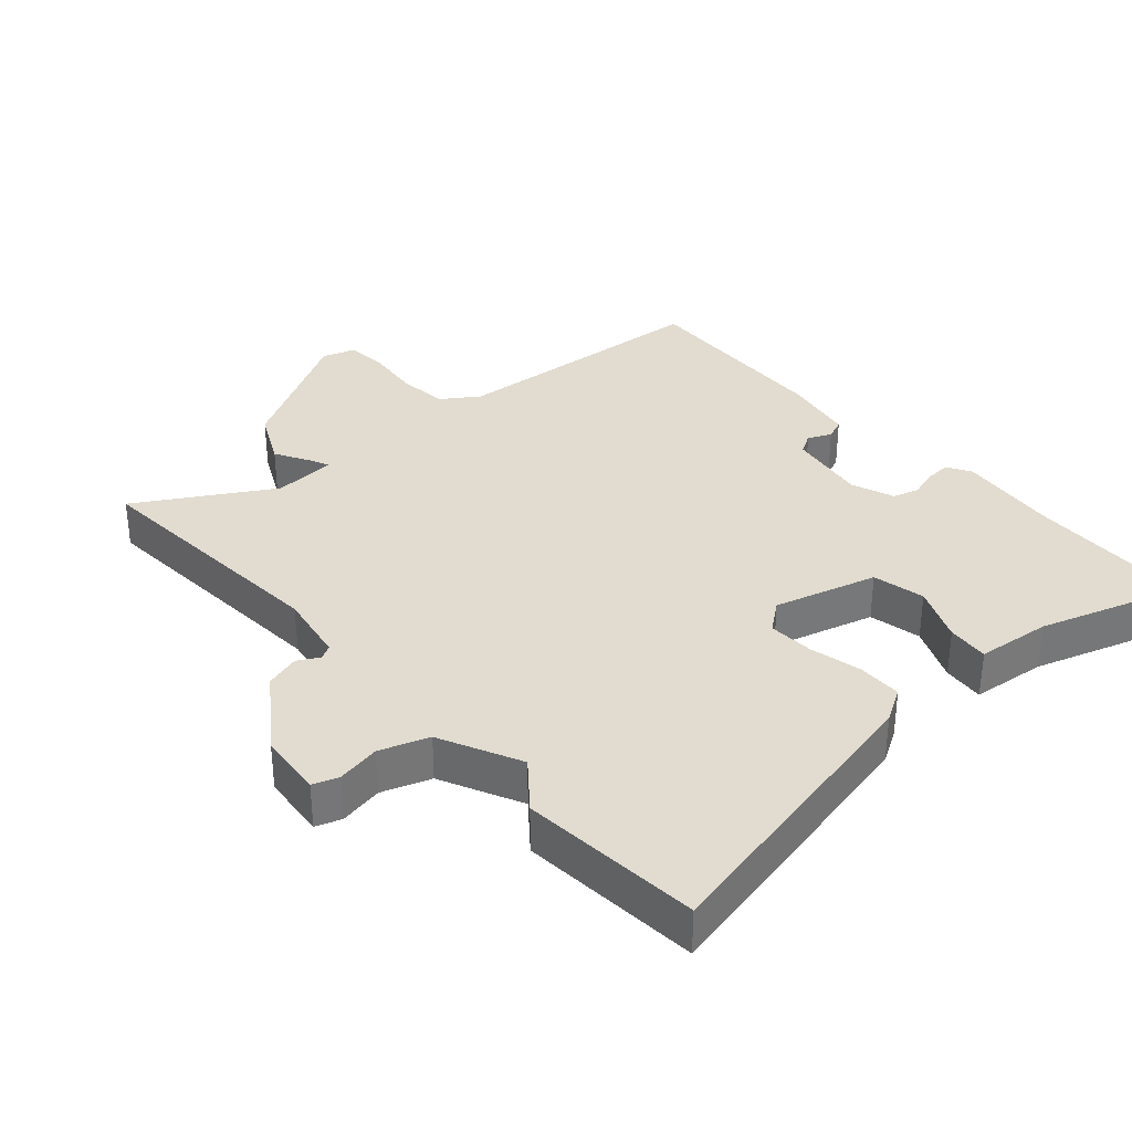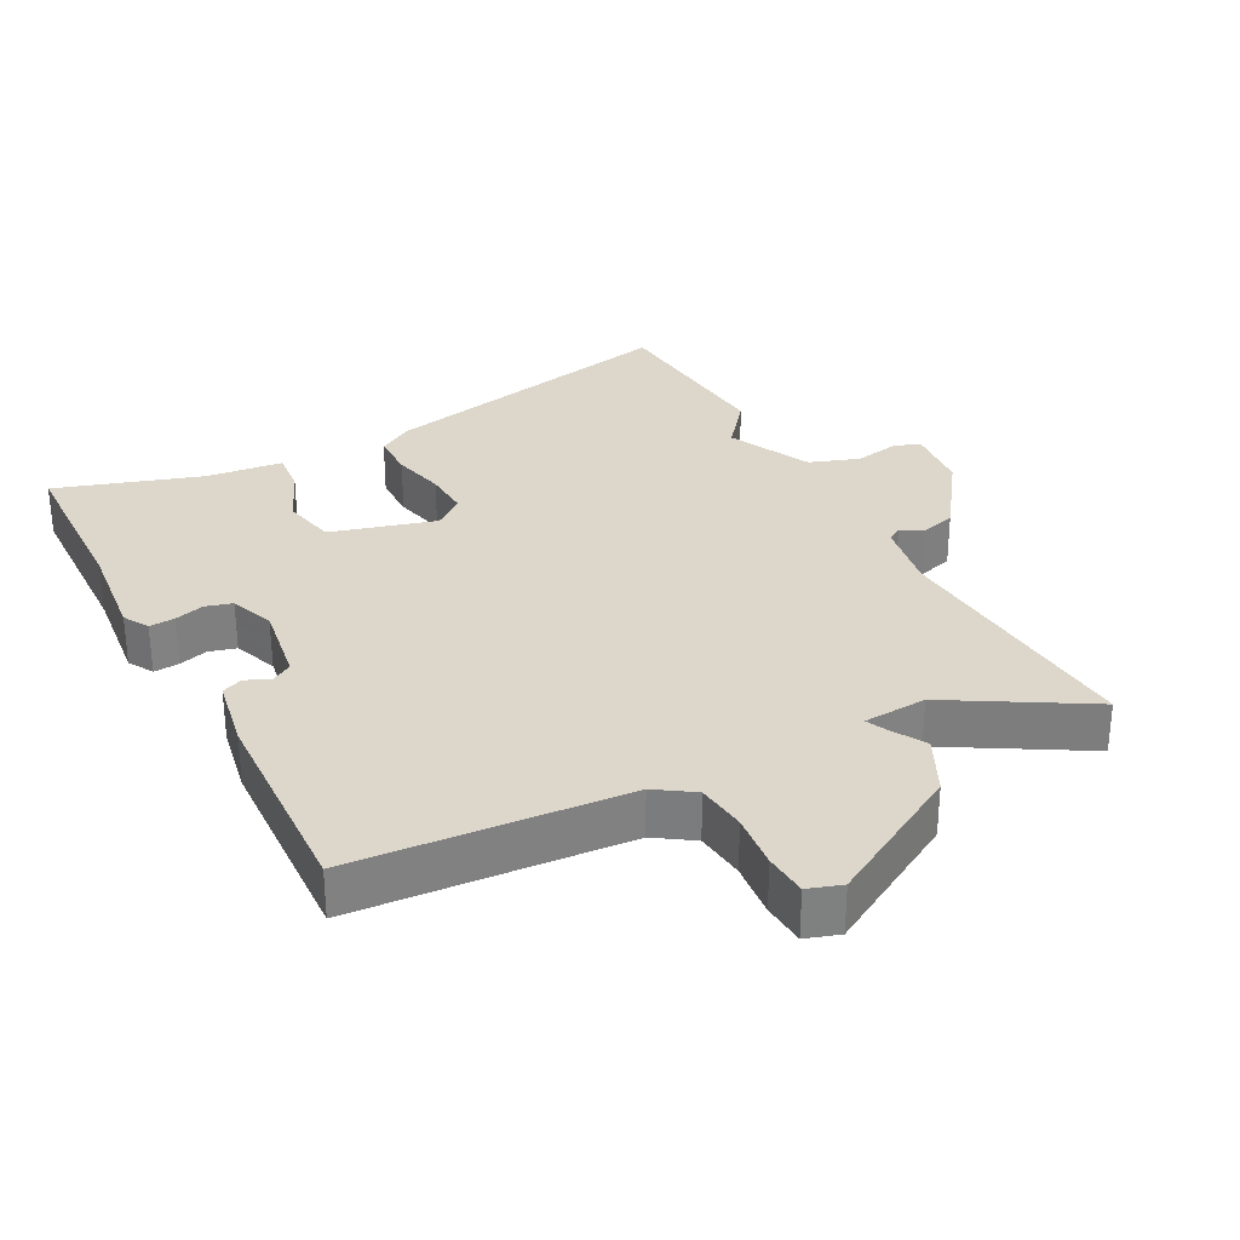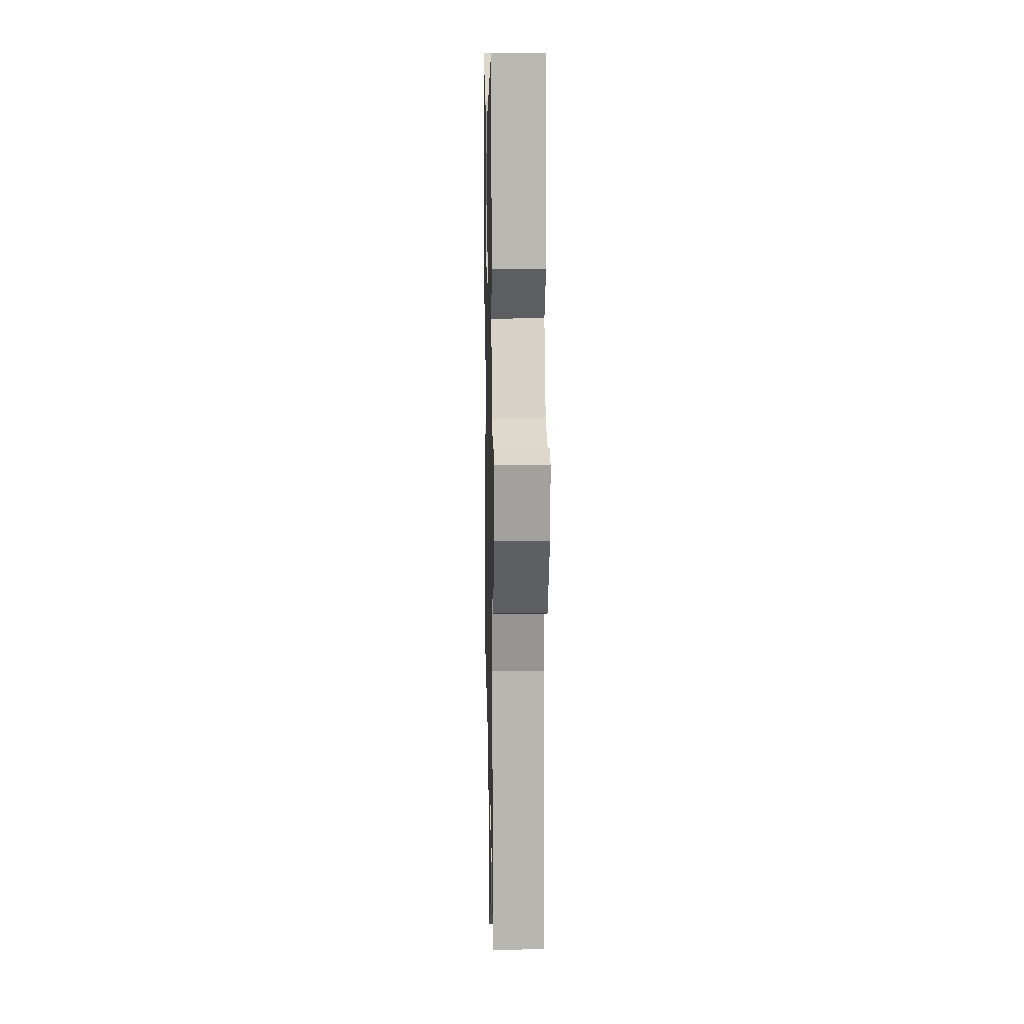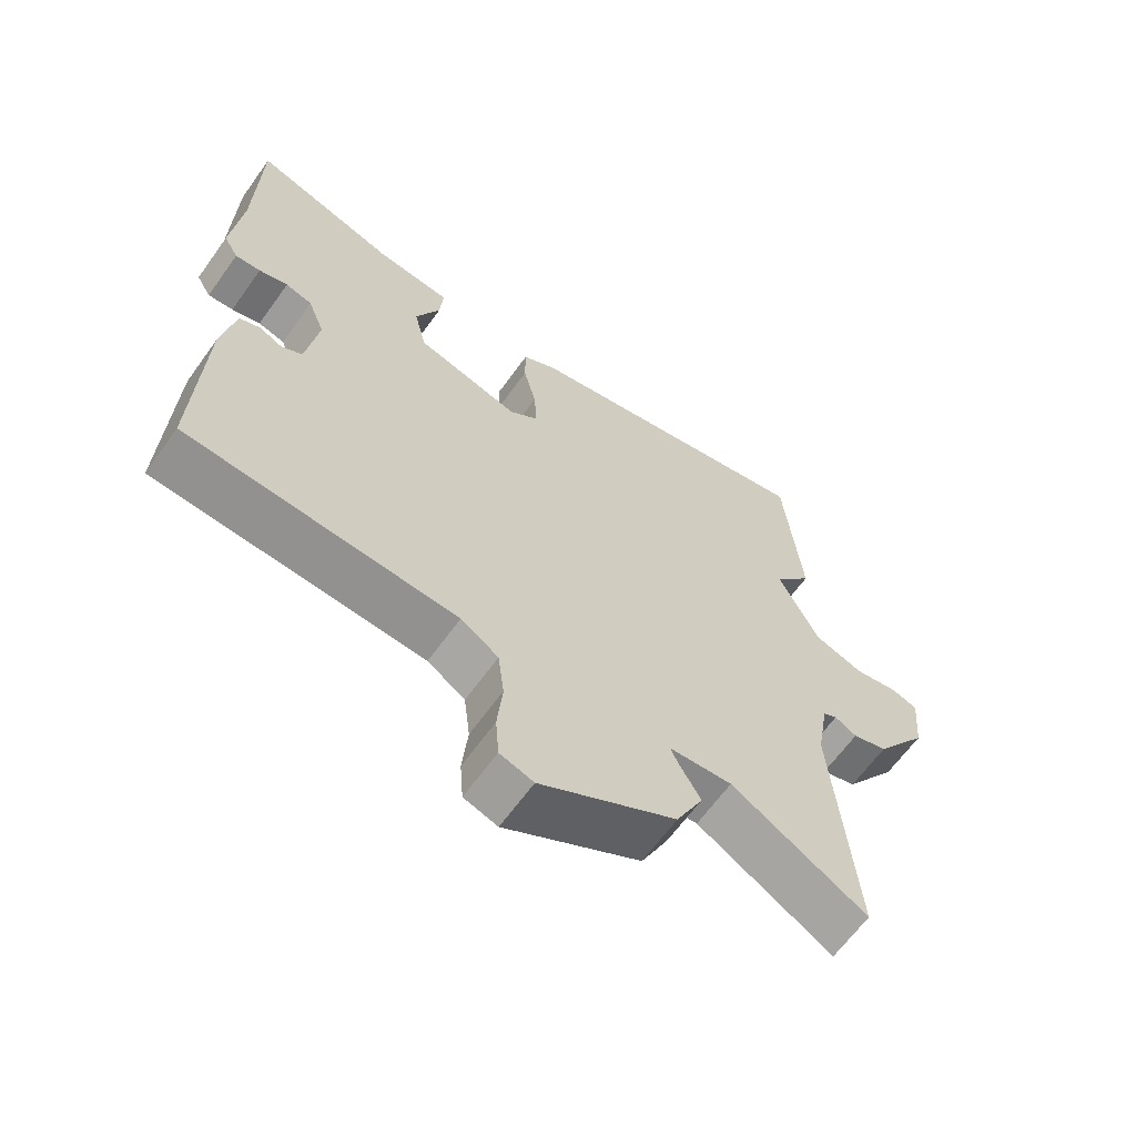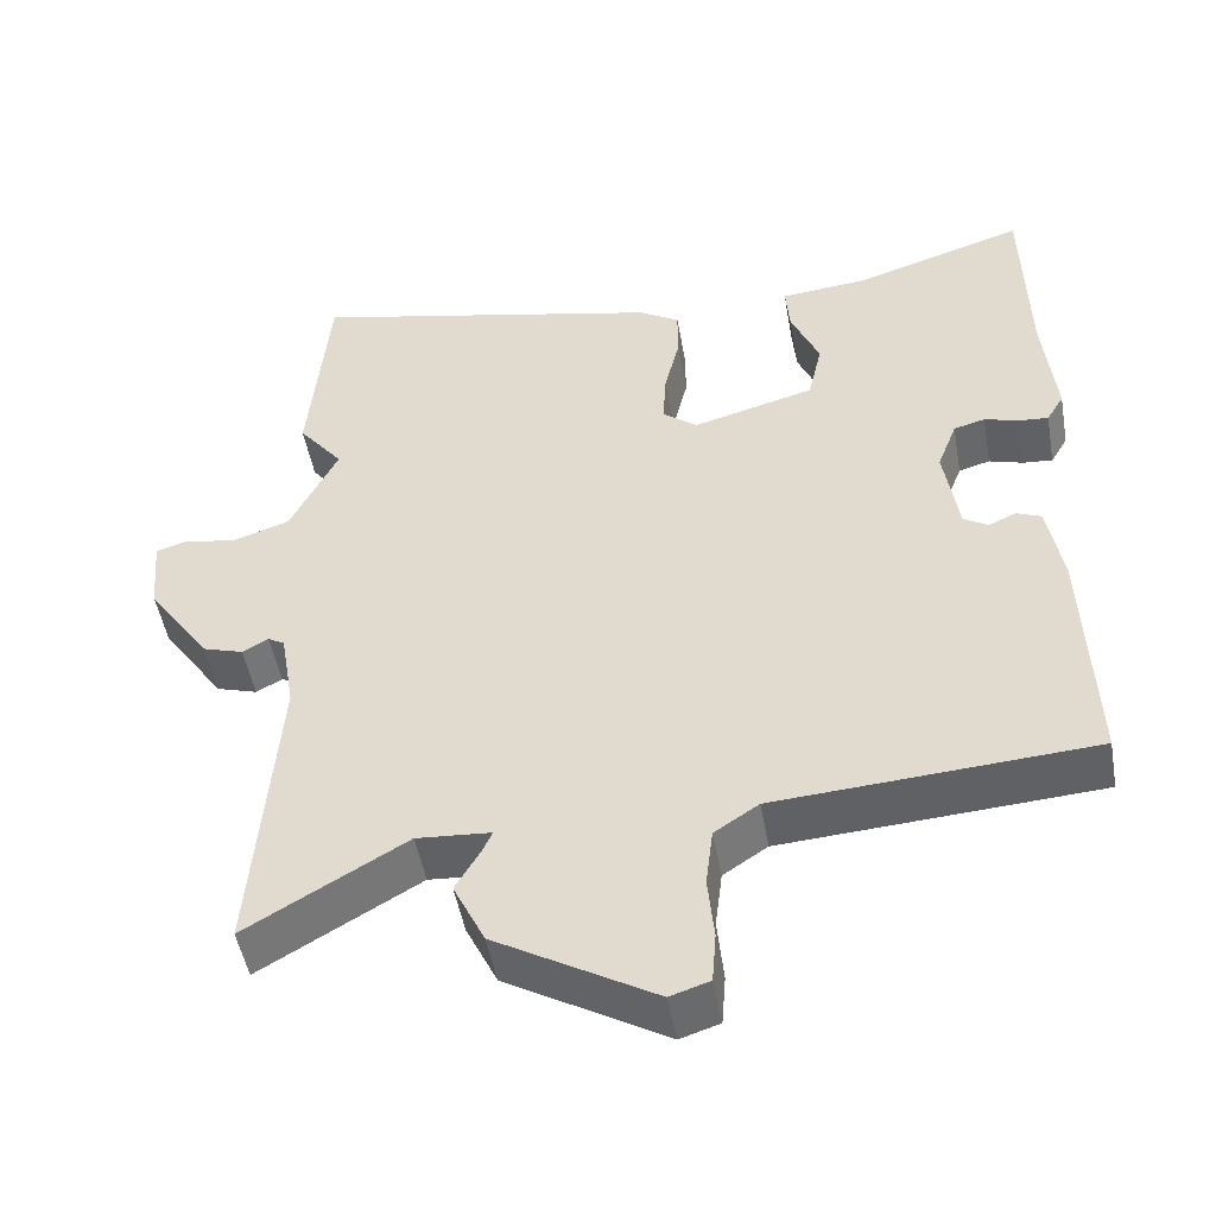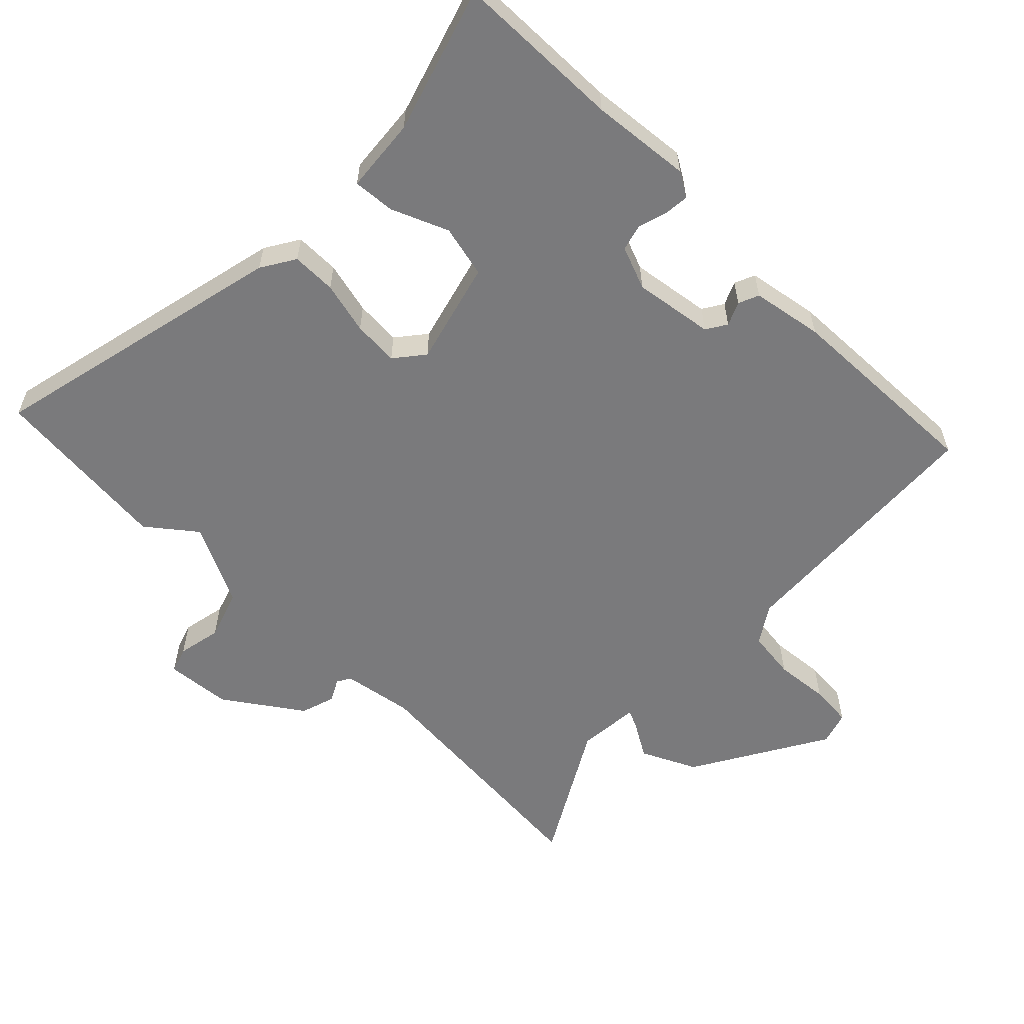
<metadata>
{"format":"obj","ext":"obj","renderer":"f3d","projection":"perspective","resolution":1024,"background":"white","views":[{"elev":34.2,"azim":-41.0,"up":"+Y"},{"elev":30.5,"azim":152.6,"up":"+Y"},{"elev":13.0,"azim":-91.2,"up":"+Z"},{"elev":-64.3,"azim":144.3,"up":"+Z"},{"elev":-49.3,"azim":10.1,"up":"+Z"},{"elev":-58.2,"azim":45.2,"up":"+Y"}]}
</metadata>
<code>
v 0.495 0.07 -0.44
v 0.094 0.07 -0.466
v 0.038 0.07 -0.503
v 0.029 0.07 -0.577
v 0.037 0.07 -0.659
v 0.032 0.07 -0.723
v -0.018 0.07 -0.739
v -0.22 0.07 -0.622
v -0.26 0.07 -0.539
v -0.229 0.07 -0.486
v -0.216 0.07 -0.458
v -0.31 0.07 -0.451
v -0.512 0.07 -0.568
v -0.481 0.07 -0.178
v -0.499 0.07 -0.072
v -0.52 0.07 -0.06
v -0.553 0.07 -0.078
v -0.605 0.07 -0.062
v -0.685 0.07 0.053
v -0.694 0.07 0.152
v -0.655 0.07 0.165
v -0.589 0.07 0.152
v -0.515 0.07 0.177
v -0.455 0.07 0.299
v -0.512 0.07 0.371
v -0.487 0.07 0.644
v -0.034 0.07 0.542
v 0.017 0.07 0.511
v 0.017 0.07 0.444
v -0.002 0.07 0.365
v -0.006 0.07 0.296
v 0.038 0.07 0.261
v 0.193 0.07 0.303
v 0.211 0.07 0.382
v 0.175 0.07 0.467
v 0.17 0.07 0.53
v 0.282 0.07 0.541
v 0.498 0.07 0.609
v 0.503 0.07 0.357
v 0.518 0.07 0.207
v 0.496 0.07 0.17
v 0.458 0.07 0.173
v 0.415 0.07 0.186
v 0.375 0.07 0.175
v 0.35 0.07 0.11
v 0.368 0.07 -0.01
v 0.399 0.07 -0.029
v 0.434 0.07 -0.013
v 0.465 0.07 -0.026
v 0.484 0.07 -0.133
v 0.495 0 -0.44
v 0.094 0 -0.466
v 0.038 0 -0.503
v 0.029 0 -0.577
v 0.037 0 -0.659
v 0.032 0 -0.723
v -0.018 0 -0.739
v -0.22 0 -0.622
v -0.26 0 -0.539
v -0.229 0 -0.486
v -0.216 0 -0.458
v -0.31 0 -0.451
v -0.512 0 -0.568
v -0.481 0 -0.178
v -0.499 0 -0.072
v -0.52 0 -0.06
v -0.553 0 -0.078
v -0.605 0 -0.062
v -0.685 0 0.053
v -0.694 0 0.152
v -0.655 0 0.165
v -0.589 0 0.152
v -0.515 0 0.177
v -0.455 0 0.299
v -0.512 0 0.371
v -0.487 0 0.644
v -0.034 0 0.542
v 0.017 0 0.511
v 0.017 0 0.444
v -0.002 0 0.365
v -0.006 0 0.296
v 0.038 0 0.261
v 0.193 0 0.303
v 0.211 0 0.382
v 0.175 0 0.467
v 0.17 0 0.53
v 0.282 0 0.541
v 0.498 0 0.609
v 0.503 0 0.357
v 0.518 0 0.207
v 0.496 0 0.17
v 0.458 0 0.173
v 0.415 0 0.186
v 0.375 0 0.175
v 0.35 0 0.11
v 0.368 0 -0.01
v 0.399 0 -0.029
v 0.434 0 -0.013
v 0.465 0 -0.026
v 0.484 0 -0.133
f 50 1 2
f 49 50 2
f 48 49 2
f 47 48 2
f 46 47 2 3
f 45 46 3
f 44 45 3
f 41 42 43
f 40 41 43
f 39 40 43
f 39 43 44
f 38 39 44
f 37 38 44
f 36 37 44
f 35 36 44
f 34 35 44
f 33 34 44 3
f 28 29 30
f 27 28 30
f 26 27 30
f 25 26 30
f 24 25 30
f 23 24 30 31
f 22 23 31 32
f 20 21 22
f 19 20 22
f 18 19 22
f 17 18 22
f 16 17 22
f 15 16 22 32
f 12 13 14
f 15 32 33
f 14 15 33
f 12 14 33
f 11 12 33
f 8 9 10
f 7 8 10
f 6 7 10
f 5 6 10
f 4 5 10
f 3 4 10 11
f 3 11 33
f 52 51 100
f 52 100 99
f 52 99 98
f 52 98 97
f 53 52 97 96
f 53 96 95
f 53 95 94
f 93 92 91
f 93 91 90
f 93 90 89
f 94 93 89
f 94 89 88
f 94 88 87
f 94 87 86
f 94 86 85
f 94 85 84
f 53 94 84 83
f 80 79 78
f 80 78 77
f 80 77 76
f 80 76 75
f 80 75 74
f 81 80 74 73
f 82 81 73 72
f 72 71 70
f 72 70 69
f 72 69 68
f 72 68 67
f 72 67 66
f 82 72 66 65
f 64 63 62
f 83 82 65
f 83 65 64
f 83 64 62
f 83 62 61
f 60 59 58
f 60 58 57
f 60 57 56
f 60 56 55
f 60 55 54
f 61 60 54 53
f 83 61 53
f 1 51 52 2
f 2 52 53 3
f 3 53 54 4
f 4 54 55 5
f 5 55 56 6
f 6 56 57 7
f 7 57 58 8
f 8 58 59 9
f 9 59 60 10
f 10 60 61 11
f 11 61 62 12
f 12 62 63 13
f 13 63 64 14
f 14 64 65 15
f 15 65 66 16
f 16 66 67 17
f 17 67 68 18
f 18 68 69 19
f 19 69 70 20
f 20 70 71 21
f 21 71 72 22
f 22 72 73 23
f 23 73 74 24
f 24 74 75 25
f 25 75 76 26
f 26 76 77 27
f 27 77 78 28
f 28 78 79 29
f 29 79 80 30
f 30 80 81 31
f 31 81 82 32
f 32 82 83 33
f 33 83 84 34
f 34 84 85 35
f 35 85 86 36
f 36 86 87 37
f 37 87 88 38
f 38 88 89 39
f 39 89 90 40
f 40 90 91 41
f 41 91 92 42
f 42 92 93 43
f 43 93 94 44
f 44 94 95 45
f 45 95 96 46
f 46 96 97 47
f 47 97 98 48
f 48 98 99 49
f 49 99 100 50
f 50 100 51 1

</code>
